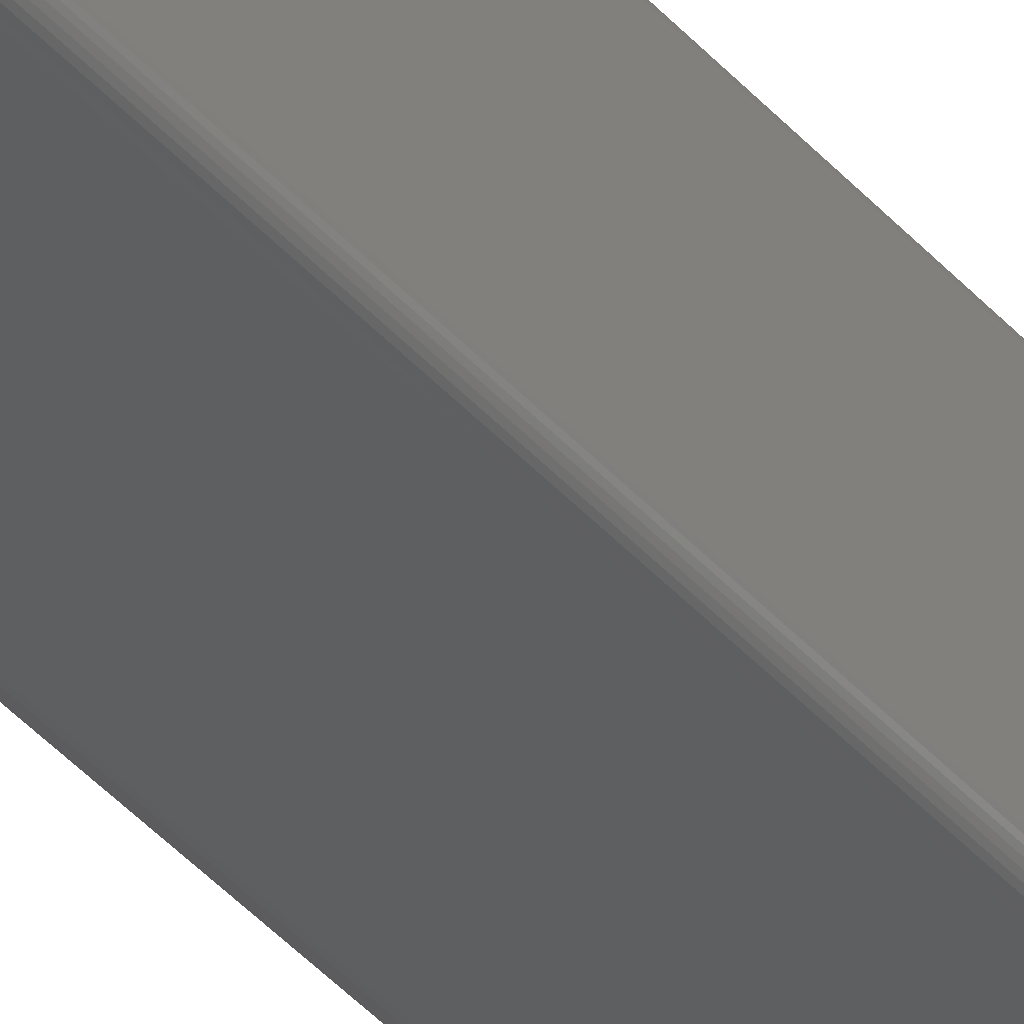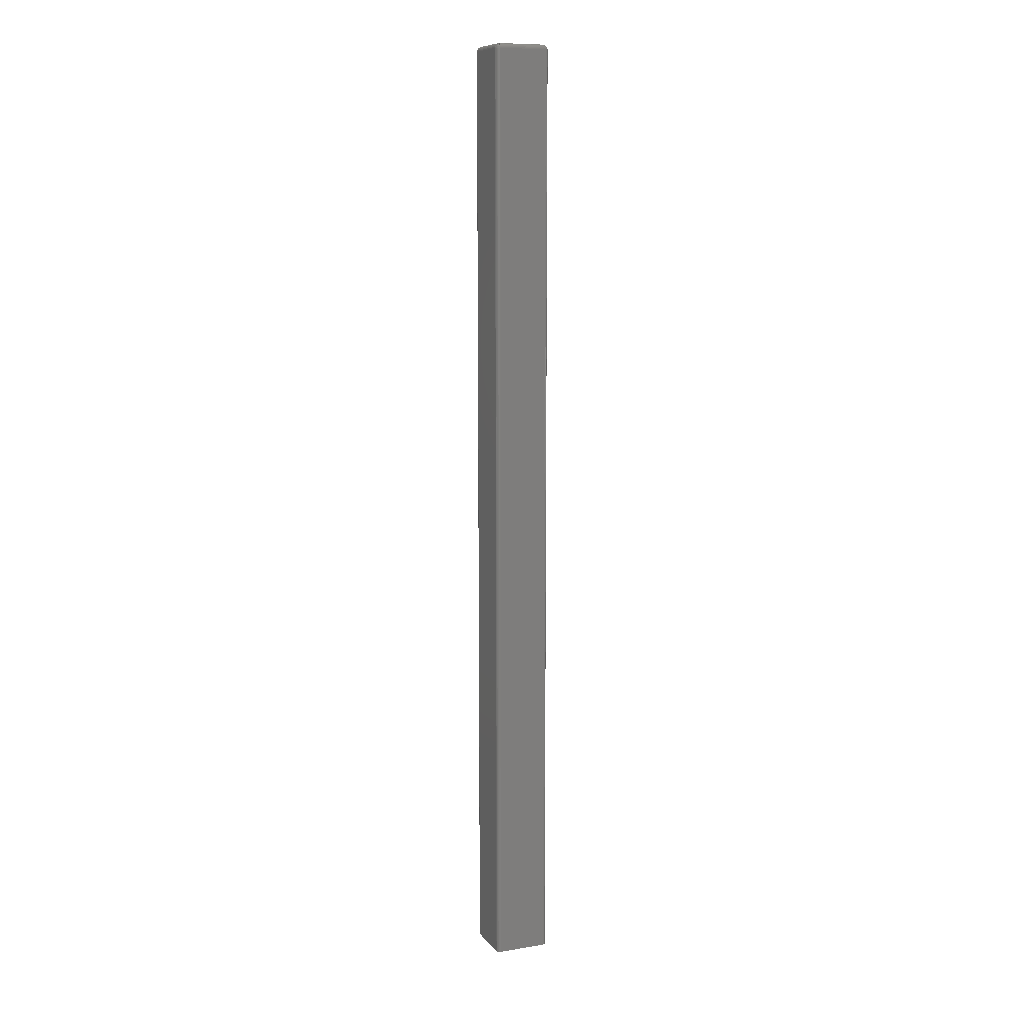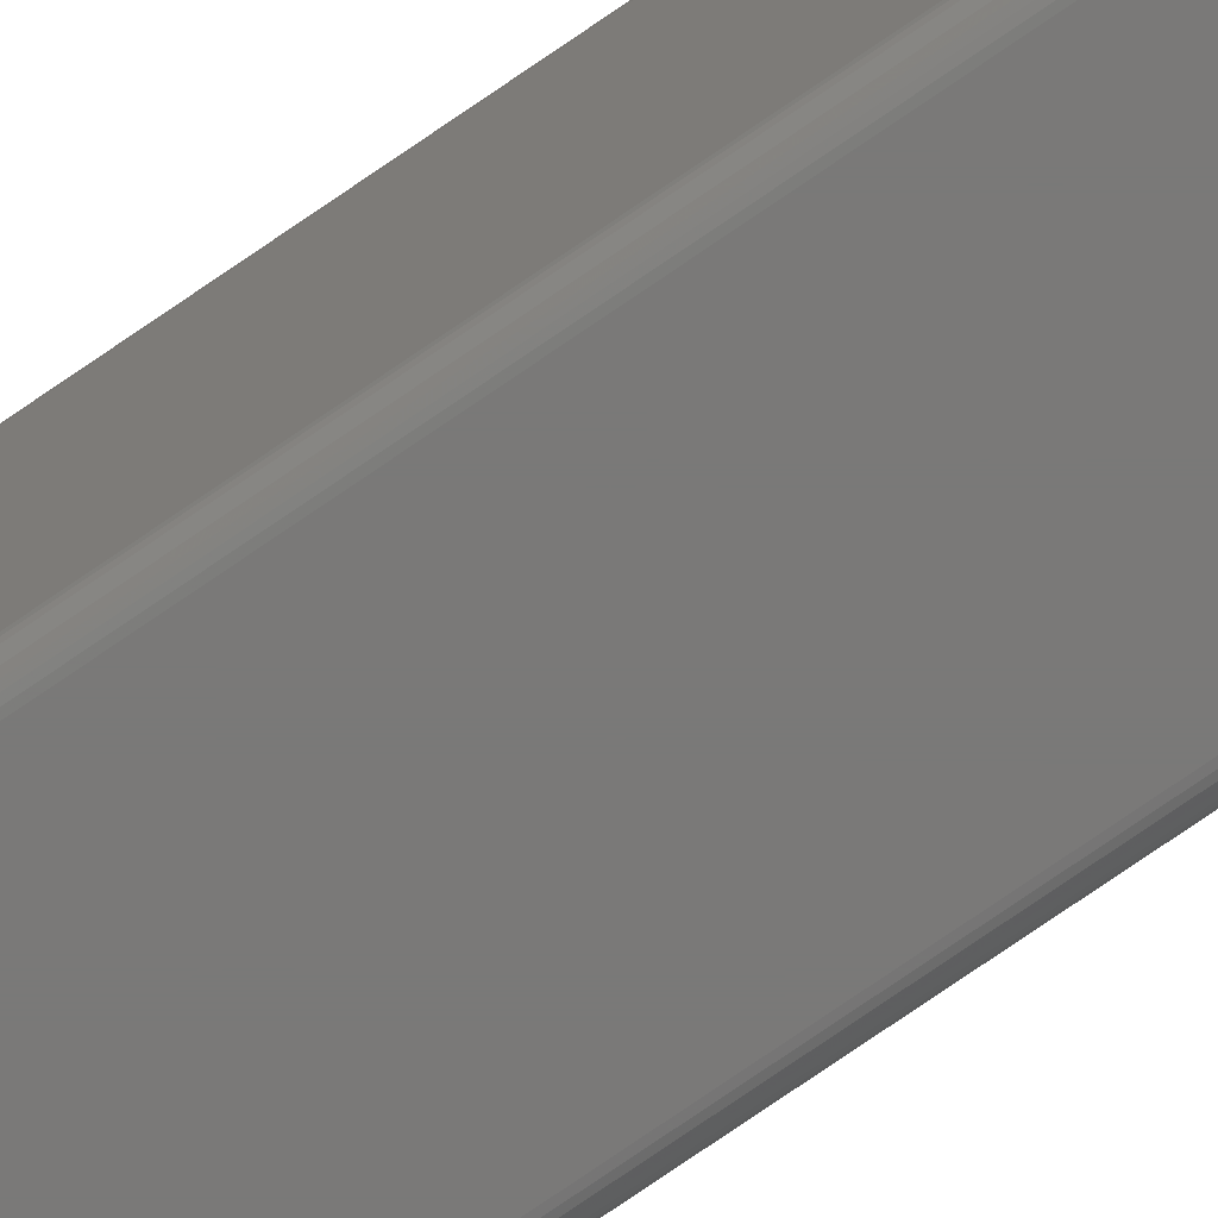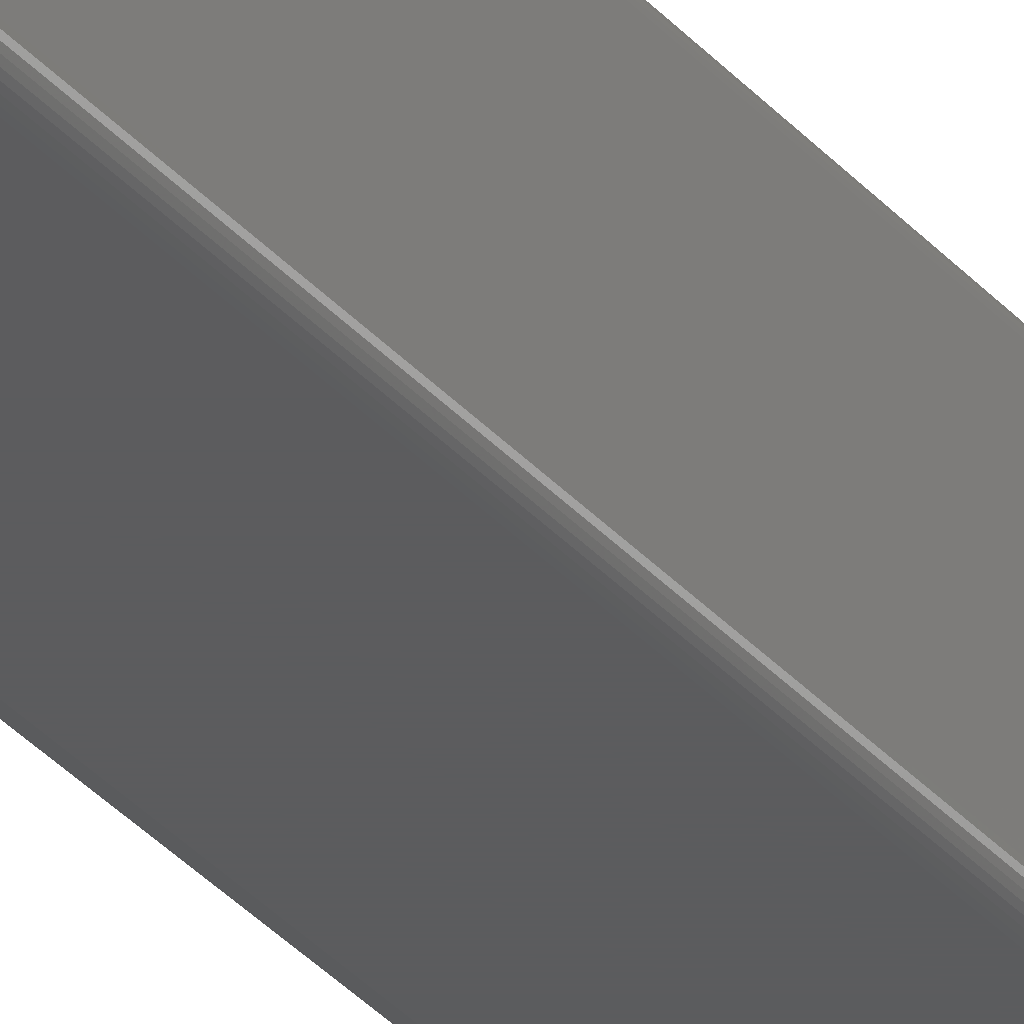
<metadata>
{"format":"stl","ext":"stl","renderer":"f3d","projection":"perspective","resolution":1024,"background":"white","views":[{"elev":-36.9,"azim":-145.4,"up":"+Z"},{"elev":10.0,"azim":157.4,"up":"+Y"},{"elev":-72.3,"azim":125.0,"up":"+Z"},{"elev":-29.3,"azim":-149.0,"up":"+Z"}]}
</metadata>
<code>
# stl→obj: 152 verts, 300 faces
v -0.04046 0.75 -0.03766
v -0.04046 0.75 0.03544
v 0.03265 0.75 -0.03766
v 0.03265 0.75 0.03544
v -0.04827 0.7422 0.03684
v -0.04827 0.7422 -0.03906
v -0.04827 -0.75 0.03684
v -0.04827 -0.75 -0.03906
v -0.04815 0.7422 0.03809
v -0.04815 -0.75 0.03809
v -0.04778 0.7422 0.0393
v -0.04778 -0.75 0.0393
v -0.04719 0.7422 0.04041
v -0.04719 -0.75 0.04041
v -0.04639 0.7422 0.04138
v -0.04639 -0.75 0.04138
v -0.04542 0.7422 0.04218
v -0.04542 -0.75 0.04218
v -0.04431 0.7422 0.04277
v -0.04431 -0.75 0.04277
v -0.04311 0.7422 0.04313
v -0.04311 -0.75 0.04313
v -0.04186 0.7422 0.04326
v -0.04186 -0.75 0.04326
v 0.03405 0.7422 0.04326
v 0.03405 -0.75 0.04326
v 0.0353 0.7422 0.04313
v 0.0353 -0.75 0.04313
v 0.0365 0.7422 0.04277
v 0.0365 -0.75 0.04277
v 0.03761 0.7422 0.04218
v 0.03761 -0.75 0.04218
v 0.03858 0.7422 0.04138
v 0.03858 -0.75 0.04138
v 0.03938 0.7422 0.04041
v 0.03938 -0.75 0.04041
v 0.03997 0.7422 0.0393
v 0.03997 -0.75 0.0393
v 0.04034 0.7422 0.03809
v 0.04034 -0.75 0.03809
v 0.04046 0.7422 0.03684
v 0.04046 -0.75 0.03684
v 0.04046 0.7422 -0.03906
v 0.04046 -0.75 -0.03906
v 0.04034 0.7422 -0.04031
v 0.04034 -0.75 -0.04031
v 0.03997 0.7422 -0.04152
v 0.03997 -0.75 -0.04152
v 0.03938 0.7422 -0.04263
v 0.03938 -0.75 -0.04263
v 0.03858 0.7422 -0.0436
v 0.03858 -0.75 -0.0436
v 0.03761 0.7422 -0.0444
v 0.03761 -0.75 -0.0444
v 0.0365 0.7422 -0.04499
v 0.0365 -0.75 -0.04499
v 0.0353 0.7422 -0.04535
v 0.0353 -0.75 -0.04535
v 0.03405 0.7422 -0.04548
v 0.03405 -0.75 -0.04548
v -0.04186 0.7422 -0.04548
v -0.04186 -0.75 -0.04548
v -0.04311 0.7422 -0.04535
v -0.04311 -0.75 -0.04535
v -0.04431 0.7422 -0.04499
v -0.04431 -0.75 -0.04499
v -0.04542 0.7422 -0.0444
v -0.04542 -0.75 -0.0444
v -0.04639 0.7422 -0.0436
v -0.04639 -0.75 -0.0436
v -0.04719 0.7422 -0.04263
v -0.04719 -0.75 -0.04263
v -0.04778 0.7422 -0.04152
v -0.04778 -0.75 -0.04152
v -0.04815 0.7422 -0.04031
v -0.04815 -0.75 -0.04031
v -0.0411 0.7491 0.039
v 0.03328 0.7491 0.039
v 0.03282 0.7499 0.03643
v -0.04064 0.7499 0.03643
v 0.03354 0.7482 0.04043
v -0.04135 0.7482 0.04043
v 0.03375 0.747 0.04162
v -0.04157 0.747 0.04162
v 0.03391 0.7455 0.04251
v -0.04173 0.7455 0.04251
v 0.03401 0.7439 0.04307
v -0.04182 0.7439 0.04307
v -0.04401 0.7491 -0.0383
v -0.04401 0.7491 0.03608
v -0.04144 0.7499 0.03562
v -0.04144 0.7499 -0.03784
v -0.04544 0.7482 0.03634
v -0.04544 0.7482 -0.03856
v -0.04663 0.747 0.03655
v -0.04663 0.747 -0.03877
v -0.04753 0.7455 0.03671
v -0.04753 0.7455 -0.03893
v -0.04808 0.7439 0.03681
v -0.04808 0.7439 -0.03903
v 0.03328 0.7491 -0.04122
v -0.0411 0.7491 -0.04122
v -0.04064 0.7499 -0.03865
v 0.03282 0.7499 -0.03865
v -0.04135 0.7482 -0.04265
v 0.03354 0.7482 -0.04265
v -0.04157 0.747 -0.04384
v 0.03375 0.747 -0.04384
v -0.04173 0.7455 -0.04473
v 0.03391 0.7455 -0.04473
v -0.04182 0.7439 -0.04529
v 0.03401 0.7439 -0.04529
v 0.0362 0.7491 0.03608
v 0.0362 0.7491 -0.0383
v 0.03363 0.7499 -0.03784
v 0.03363 0.7499 0.03562
v 0.03763 0.7482 -0.03856
v 0.03763 0.7482 0.03634
v 0.03882 0.747 -0.03877
v 0.03882 0.747 0.03655
v 0.03972 0.7455 -0.03893
v 0.03972 0.7455 0.03671
v 0.04027 0.7439 -0.03903
v 0.04027 0.7439 0.03681
v 0.0401 0.7441 0.03799
v 0.0352 0.7441 0.0429
v 0.03634 0.7443 0.04251
v 0.0374 0.7444 0.04191
v 0.03834 0.7444 0.04113
v 0.03912 0.7444 0.0402
v 0.03971 0.7443 0.03914
v 0.0352 0.7441 -0.04512
v 0.0401 0.7441 -0.04021
v 0.03971 0.7443 -0.04136
v 0.03912 0.7444 -0.04242
v 0.03834 0.7444 -0.04335
v 0.0374 0.7444 -0.04413
v 0.03634 0.7443 -0.04473
v -0.04792 0.7441 -0.04021
v -0.04301 0.7441 -0.04512
v -0.04415 0.7443 -0.04473
v -0.04521 0.7444 -0.04413
v -0.04615 0.7444 -0.04335
v -0.04693 0.7444 -0.04242
v -0.04753 0.7443 -0.04136
v -0.04301 0.7441 0.0429
v -0.04792 0.7441 0.03799
v -0.04753 0.7443 0.03914
v -0.04693 0.7444 0.0402
v -0.04615 0.7444 0.04113
v -0.04521 0.7444 0.04191
v -0.04415 0.7443 0.04251
f 1 2 3
f 3 2 4
f 5 6 7
f 7 6 8
f 5 7 9
f 9 7 10
f 9 10 11
f 11 10 12
f 11 12 13
f 13 12 14
f 13 14 15
f 15 14 16
f 15 16 17
f 17 16 18
f 17 18 19
f 19 18 20
f 19 20 21
f 21 20 22
f 21 22 23
f 23 22 24
f 25 23 26
f 26 23 24
f 25 26 27
f 27 26 28
f 27 28 29
f 29 28 30
f 29 30 31
f 31 30 32
f 31 32 33
f 33 32 34
f 33 34 35
f 35 34 36
f 35 36 37
f 37 36 38
f 37 38 39
f 39 38 40
f 39 40 41
f 41 40 42
f 43 41 44
f 44 41 42
f 43 44 45
f 45 44 46
f 45 46 47
f 47 46 48
f 47 48 49
f 49 48 50
f 49 50 51
f 51 50 52
f 51 52 53
f 53 52 54
f 53 54 55
f 55 54 56
f 55 56 57
f 57 56 58
f 57 58 59
f 59 58 60
f 61 59 62
f 62 59 60
f 61 62 63
f 63 62 64
f 63 64 65
f 65 64 66
f 65 66 67
f 67 66 68
f 67 68 69
f 69 68 70
f 69 70 71
f 71 70 72
f 71 72 73
f 73 72 74
f 73 74 75
f 75 74 76
f 75 76 6
f 6 76 8
f 77 78 79
f 77 79 4
f 77 4 2
f 77 2 80
f 78 77 81
f 81 77 82
f 81 82 83
f 83 82 84
f 83 84 85
f 85 84 86
f 85 86 87
f 87 86 88
f 87 88 25
f 25 88 23
f 89 90 91
f 89 91 2
f 89 2 1
f 89 1 92
f 90 89 93
f 93 89 94
f 93 94 95
f 95 94 96
f 95 96 97
f 97 96 98
f 97 98 99
f 99 98 100
f 99 100 5
f 5 100 6
f 101 102 103
f 101 103 1
f 101 1 3
f 101 3 104
f 102 101 105
f 105 101 106
f 105 106 107
f 107 106 108
f 107 108 109
f 109 108 110
f 109 110 111
f 111 110 112
f 111 112 61
f 61 112 59
f 113 114 115
f 113 115 3
f 113 3 4
f 113 4 116
f 114 113 117
f 117 113 118
f 117 118 119
f 119 118 120
f 119 120 121
f 121 120 122
f 121 122 123
f 123 122 124
f 123 124 43
f 43 124 41
f 125 124 122
f 125 122 120
f 125 120 118
f 125 118 113
f 125 113 116
f 125 116 4
f 4 79 78
f 4 78 81
f 4 81 83
f 4 83 85
f 4 85 87
f 4 87 126
f 4 126 127
f 4 127 128
f 4 128 129
f 4 129 130
f 4 130 131
f 4 131 125
f 33 128 31
f 31 128 127
f 31 127 29
f 29 127 126
f 29 126 27
f 27 126 87
f 27 87 25
f 128 33 129
f 129 33 35
f 129 35 130
f 130 35 37
f 130 37 131
f 131 37 39
f 131 39 125
f 125 39 41
f 125 41 124
f 132 112 110
f 132 110 108
f 132 108 106
f 132 106 101
f 132 101 104
f 132 104 3
f 3 115 114
f 3 114 117
f 3 117 119
f 3 119 121
f 3 121 123
f 3 123 133
f 3 133 134
f 3 134 135
f 3 135 136
f 3 136 137
f 3 137 138
f 3 138 132
f 51 135 49
f 49 135 134
f 49 134 47
f 47 134 133
f 47 133 45
f 45 133 123
f 45 123 43
f 135 51 136
f 136 51 53
f 136 53 137
f 137 53 55
f 137 55 138
f 138 55 57
f 138 57 132
f 132 57 59
f 132 59 112
f 139 100 98
f 139 98 96
f 139 96 94
f 139 94 89
f 139 89 92
f 139 92 1
f 1 103 102
f 1 102 105
f 1 105 107
f 1 107 109
f 1 109 111
f 1 111 140
f 1 140 141
f 1 141 142
f 1 142 143
f 1 143 144
f 1 144 145
f 1 145 139
f 69 142 67
f 67 142 141
f 67 141 65
f 65 141 140
f 65 140 63
f 63 140 111
f 63 111 61
f 142 69 143
f 143 69 71
f 143 71 144
f 144 71 73
f 144 73 145
f 145 73 75
f 145 75 139
f 139 75 6
f 139 6 100
f 146 88 86
f 146 86 84
f 146 84 82
f 146 82 77
f 146 77 80
f 146 80 2
f 2 91 90
f 2 90 93
f 2 93 95
f 2 95 97
f 2 97 99
f 2 99 147
f 2 147 148
f 2 148 149
f 2 149 150
f 2 150 151
f 2 151 152
f 2 152 146
f 15 149 13
f 13 149 148
f 13 148 11
f 11 148 147
f 11 147 9
f 9 147 99
f 9 99 5
f 149 15 150
f 150 15 17
f 150 17 151
f 151 17 19
f 151 19 152
f 152 19 21
f 152 21 146
f 146 21 23
f 146 23 88
f 44 76 46
f 44 8 76
f 76 74 46
f 46 74 48
f 74 72 48
f 48 72 70
f 48 70 50
f 50 70 68
f 50 68 66
f 66 64 50
f 58 56 54
f 7 8 44
f 7 44 42
f 7 42 40
f 7 40 10
f 52 50 64
f 52 64 62
f 52 62 60
f 52 60 58
f 52 58 54
f 38 36 20
f 38 20 18
f 38 18 16
f 38 16 14
f 38 14 12
f 38 12 10
f 38 10 40
f 36 34 32
f 36 32 30
f 36 30 28
f 36 28 26
f 36 26 24
f 36 24 22
f 36 22 20

</code>
